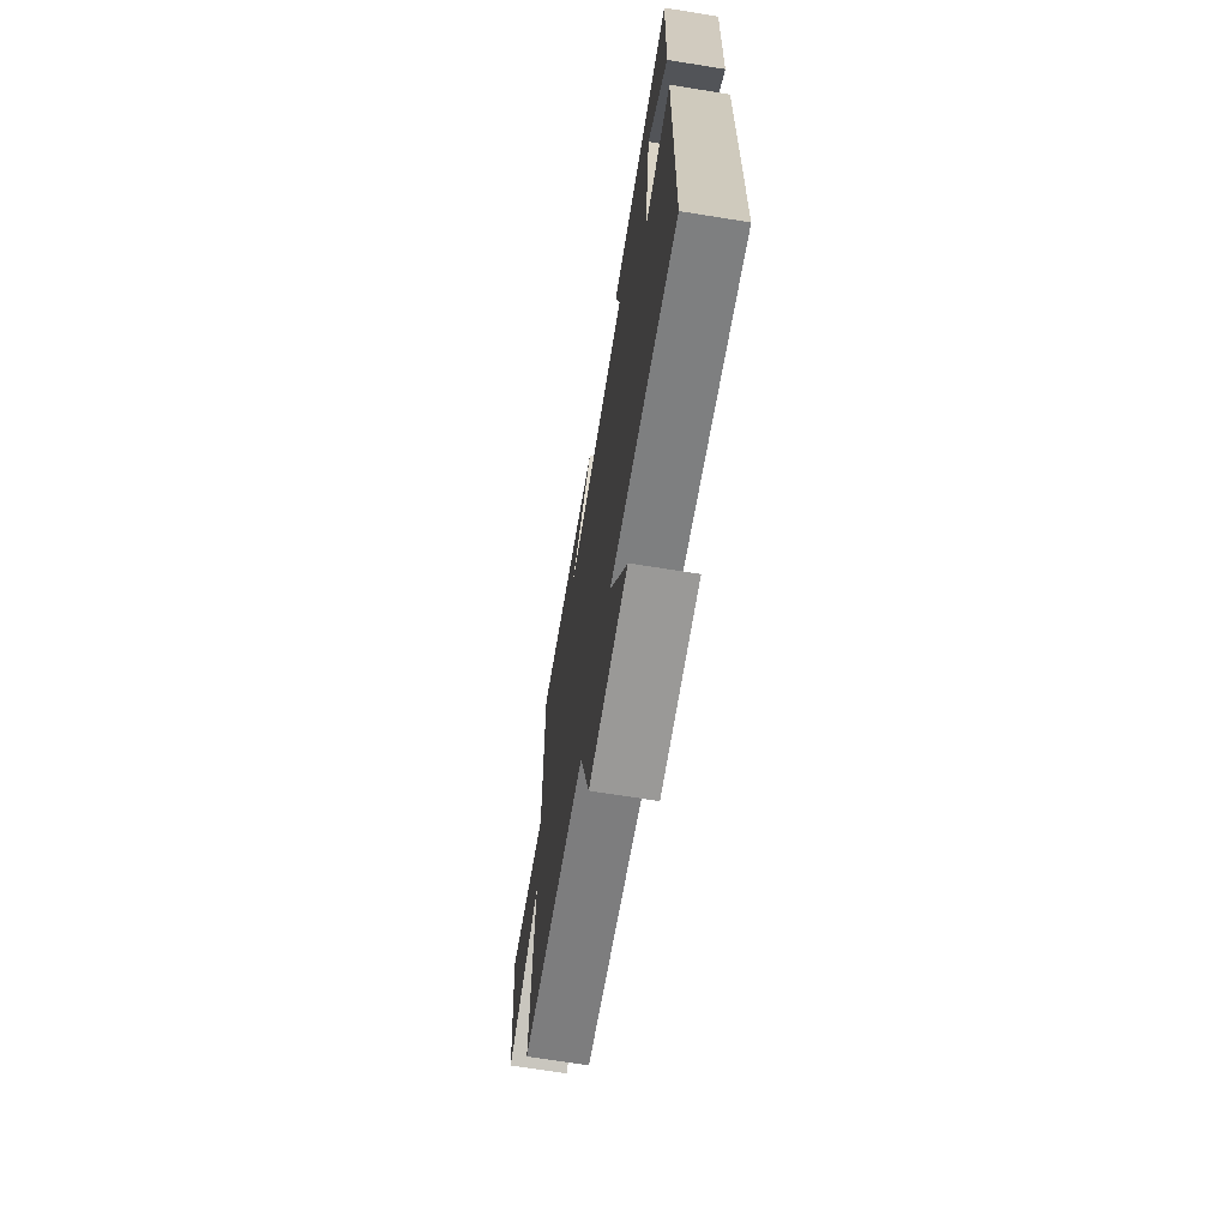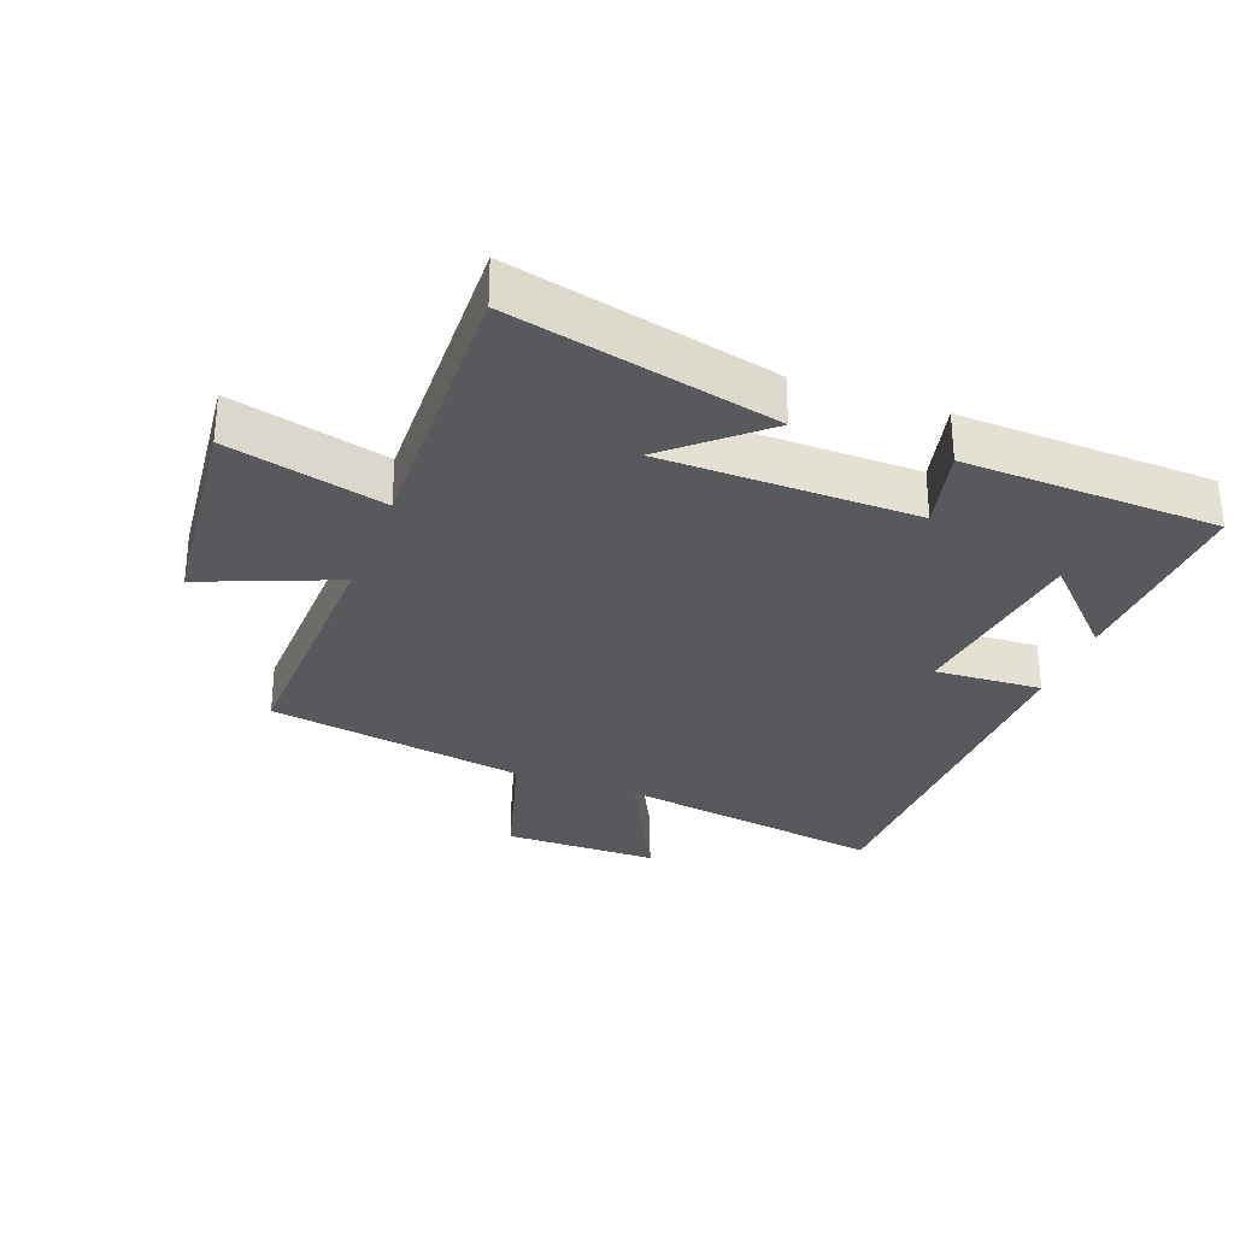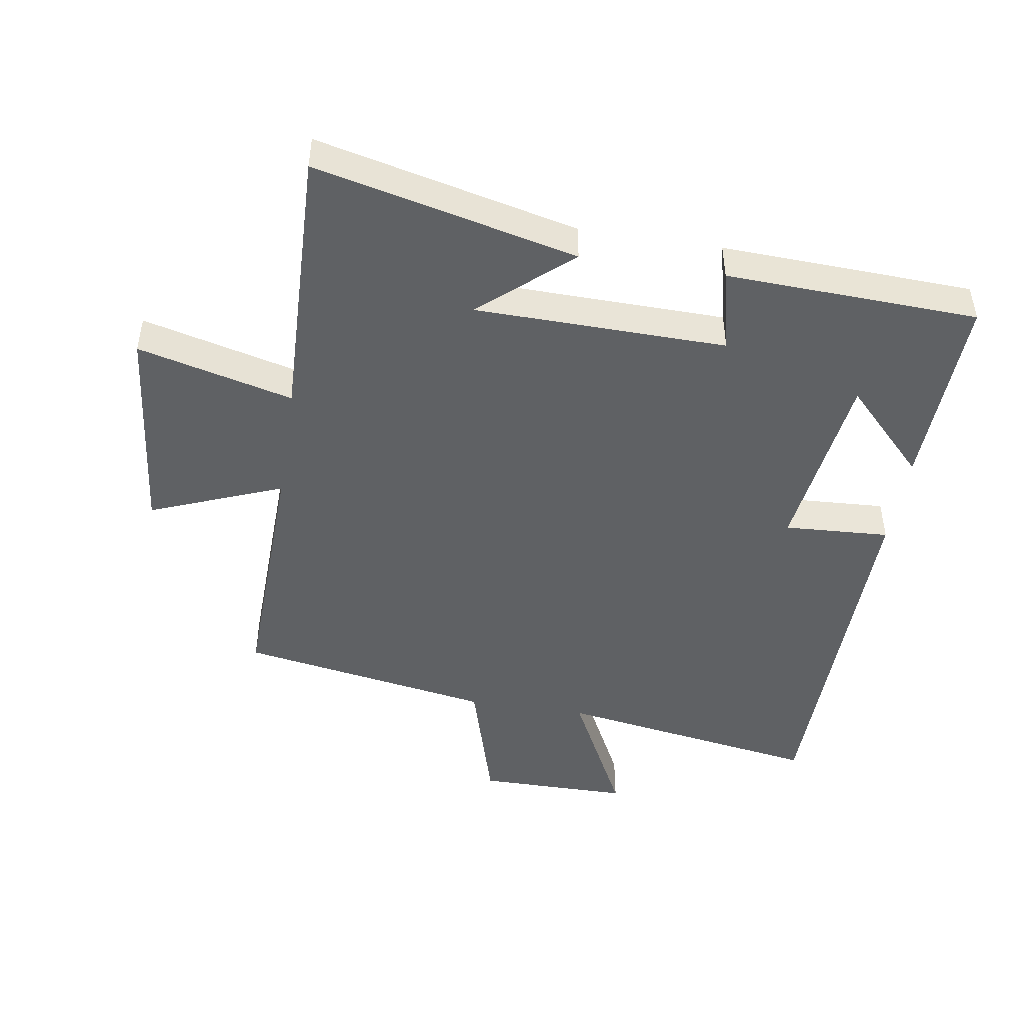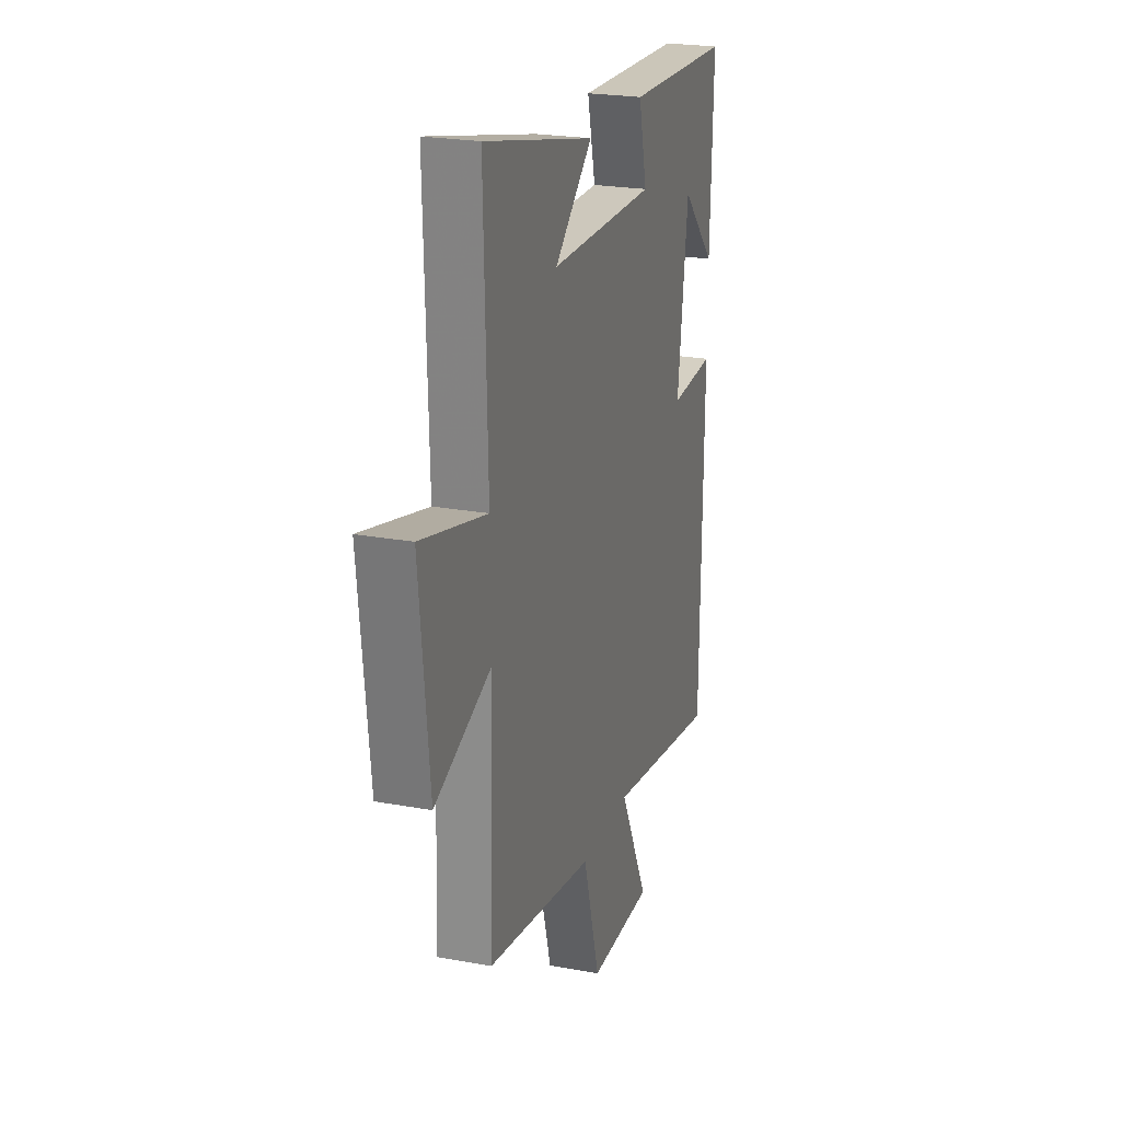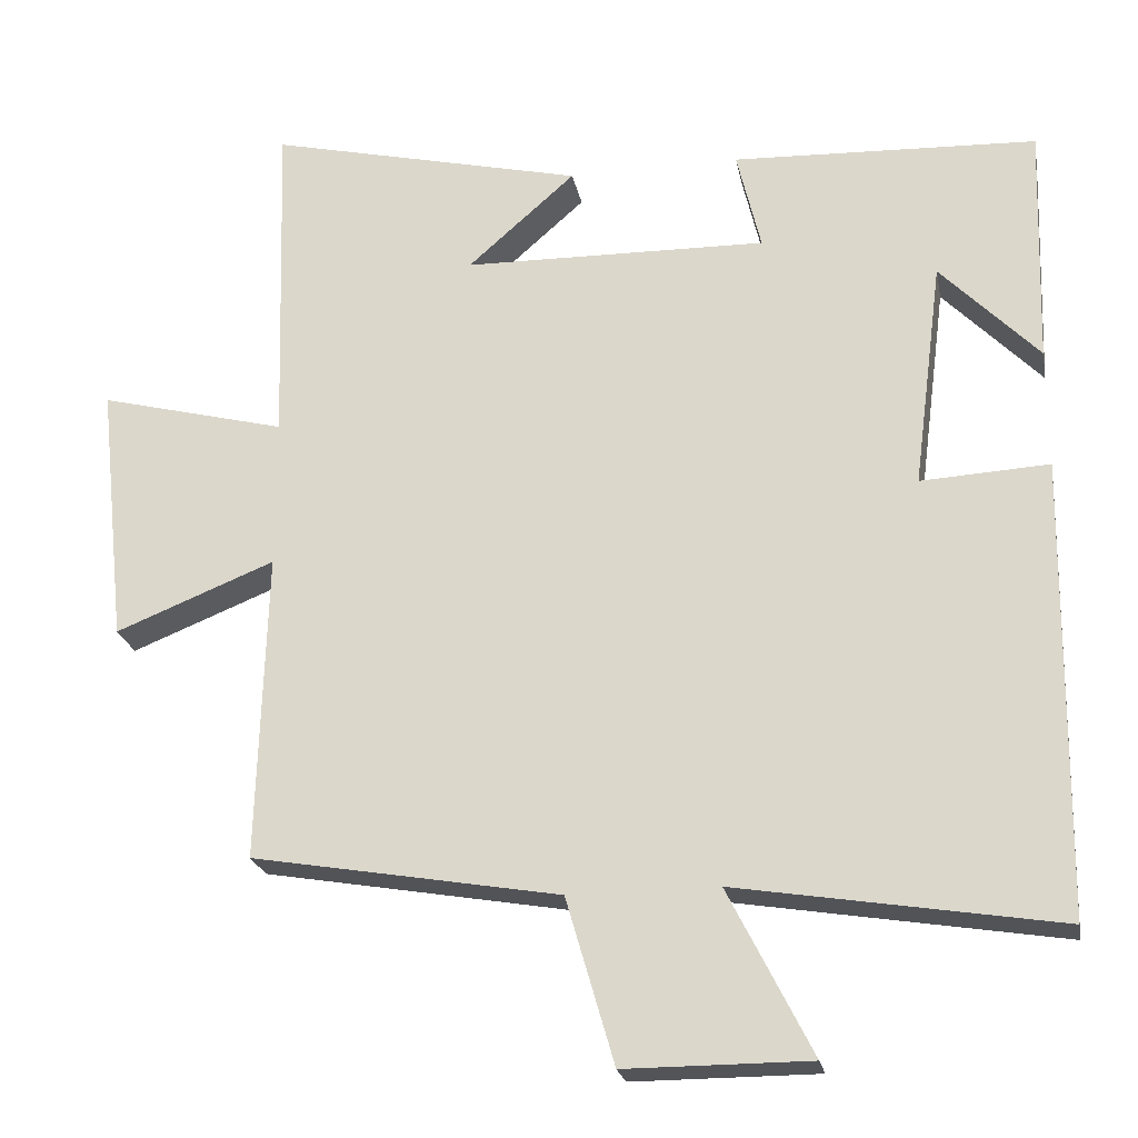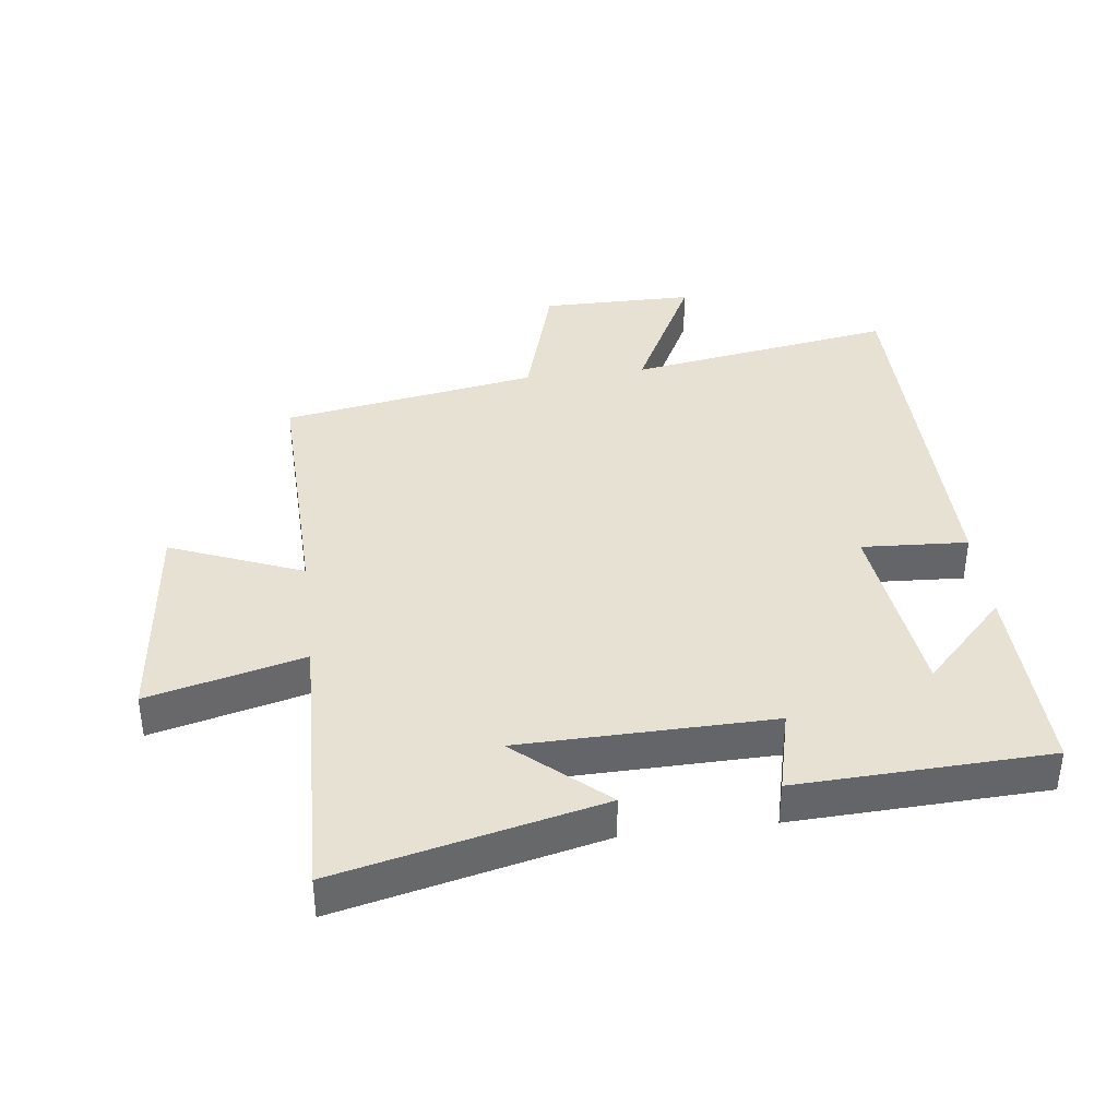
<metadata>
{"format":"obj","ext":"obj","renderer":"f3d","projection":"perspective","resolution":1024,"background":"white","views":[{"elev":-69.0,"azim":80.9,"up":"+Z"},{"elev":-30.1,"azim":-20.4,"up":"+Y"},{"elev":-46.7,"azim":-9.0,"up":"+Y"},{"elev":23.2,"azim":-72.7,"up":"+Z"},{"elev":-22.9,"azim":10.8,"up":"+Z"},{"elev":38.9,"azim":-6.9,"up":"+Y"}]}
</metadata>
<code>
v 0.51 0.07 0.483
v 0.5 0.07 0.173
v 0.373 0.07 0.304
v 0.335 0.07 0.01
v 0.5 0.07 0.019
v 0.492 0.07 -0.568
v 0.077 0.07 -0.5
v 0.185 0.07 -0.714
v -0.053 0.07 -0.714
v -0.115 0.07 -0.5
v -0.512 0.07 -0.431
v -0.5 0.07 -0.033
v -0.706 0.07 -0.115
v -0.742 0.07 0.223
v -0.5 0.07 0.161
v -0.513 0.07 0.596
v -0.105 0.07 0.5
v -0.244 0.07 0.378
v 0.148 0.07 0.37
v 0.117 0.07 0.5
v 0.51 0 0.483
v 0.5 0 0.173
v 0.373 0 0.304
v 0.335 0 0.01
v 0.5 0 0.019
v 0.492 0 -0.568
v 0.077 0 -0.5
v 0.185 0 -0.714
v -0.053 0 -0.714
v -0.115 0 -0.5
v -0.512 0 -0.431
v -0.5 0 -0.033
v -0.706 0 -0.115
v -0.742 0 0.223
v -0.5 0 0.161
v -0.513 0 0.596
v -0.105 0 0.5
v -0.244 0 0.378
v 0.148 0 0.37
v 0.117 0 0.5
f 19 20 1
f 15 16 17 18
f 15 18 19
f 12 13 14 15
f 12 15 19 1
f 10 11 12
f 7 8 9 10
f 7 10 12
f 4 5 6 7
f 3 4 7 12
f 1 2 3
f 1 3 12
f 21 40 39
f 38 37 36 35
f 39 38 35
f 35 34 33 32
f 21 39 35 32
f 32 31 30
f 30 29 28 27
f 32 30 27
f 27 26 25 24
f 32 27 24 23
f 23 22 21
f 32 23 21
f 1 21 22 2
f 2 22 23 3
f 3 23 24 4
f 4 24 25 5
f 5 25 26 6
f 6 26 27 7
f 7 27 28 8
f 8 28 29 9
f 9 29 30 10
f 10 30 31 11
f 11 31 32 12
f 12 32 33 13
f 13 33 34 14
f 14 34 35 15
f 15 35 36 16
f 16 36 37 17
f 17 37 38 18
f 18 38 39 19
f 19 39 40 20
f 20 40 21 1

</code>
